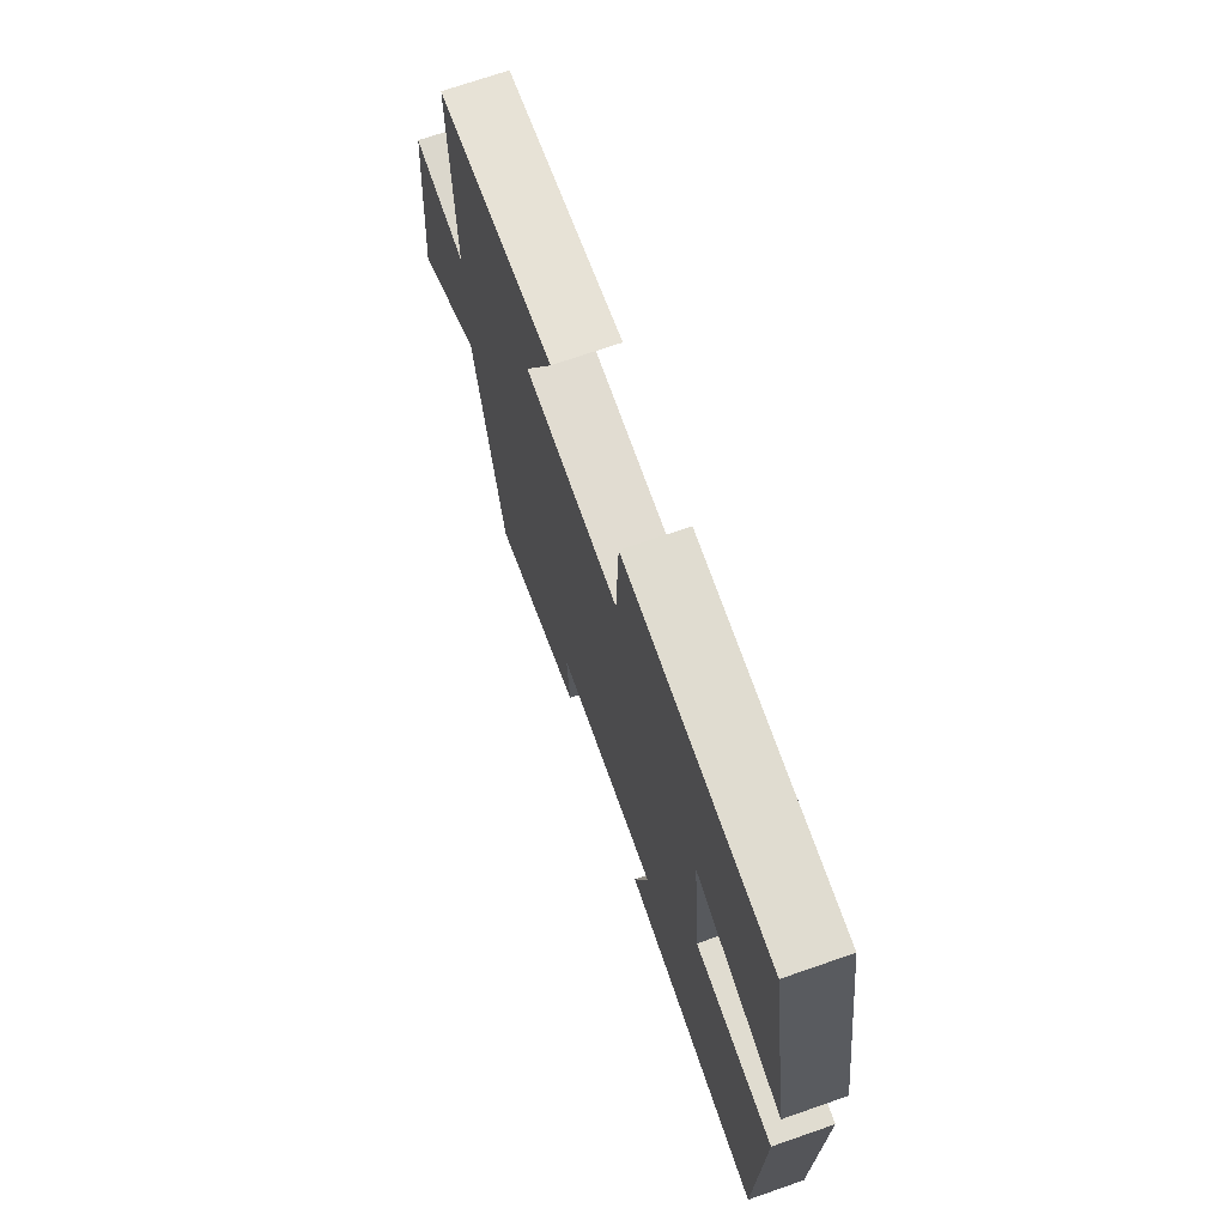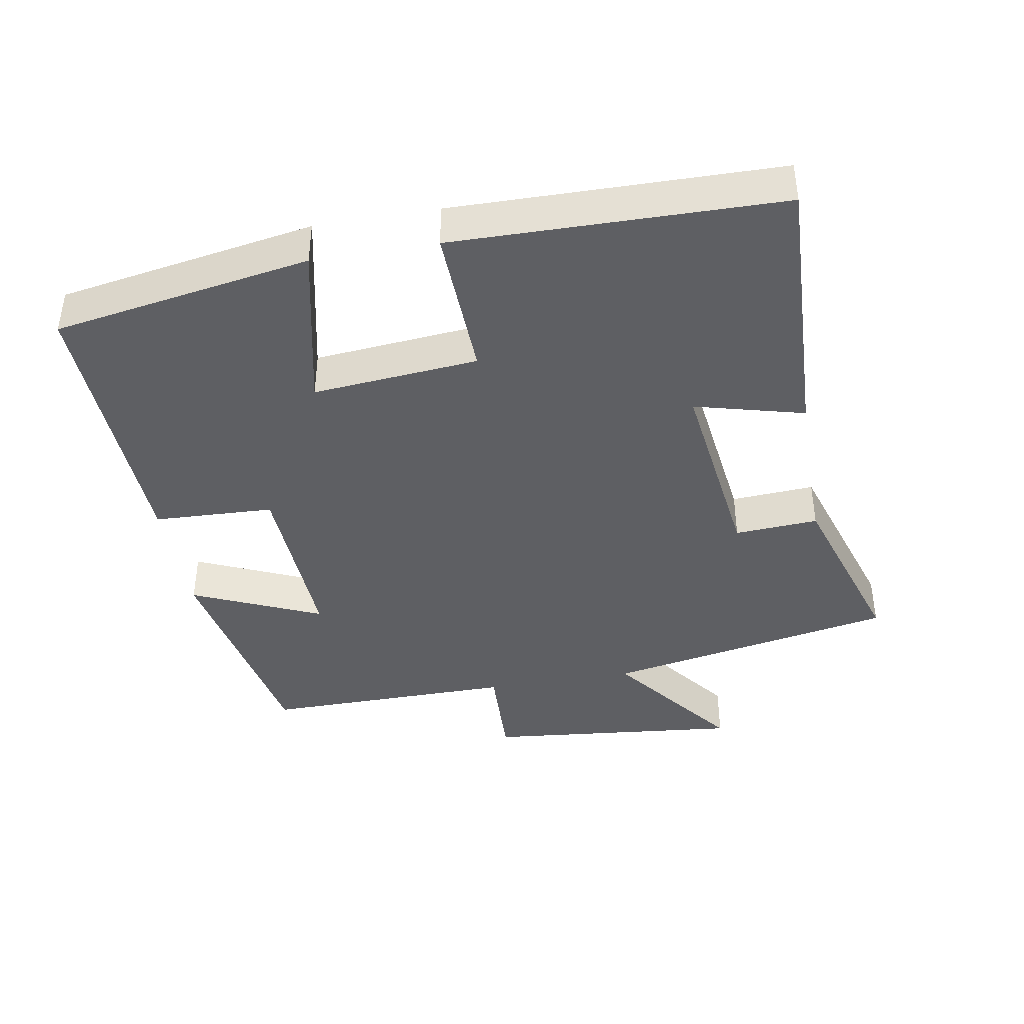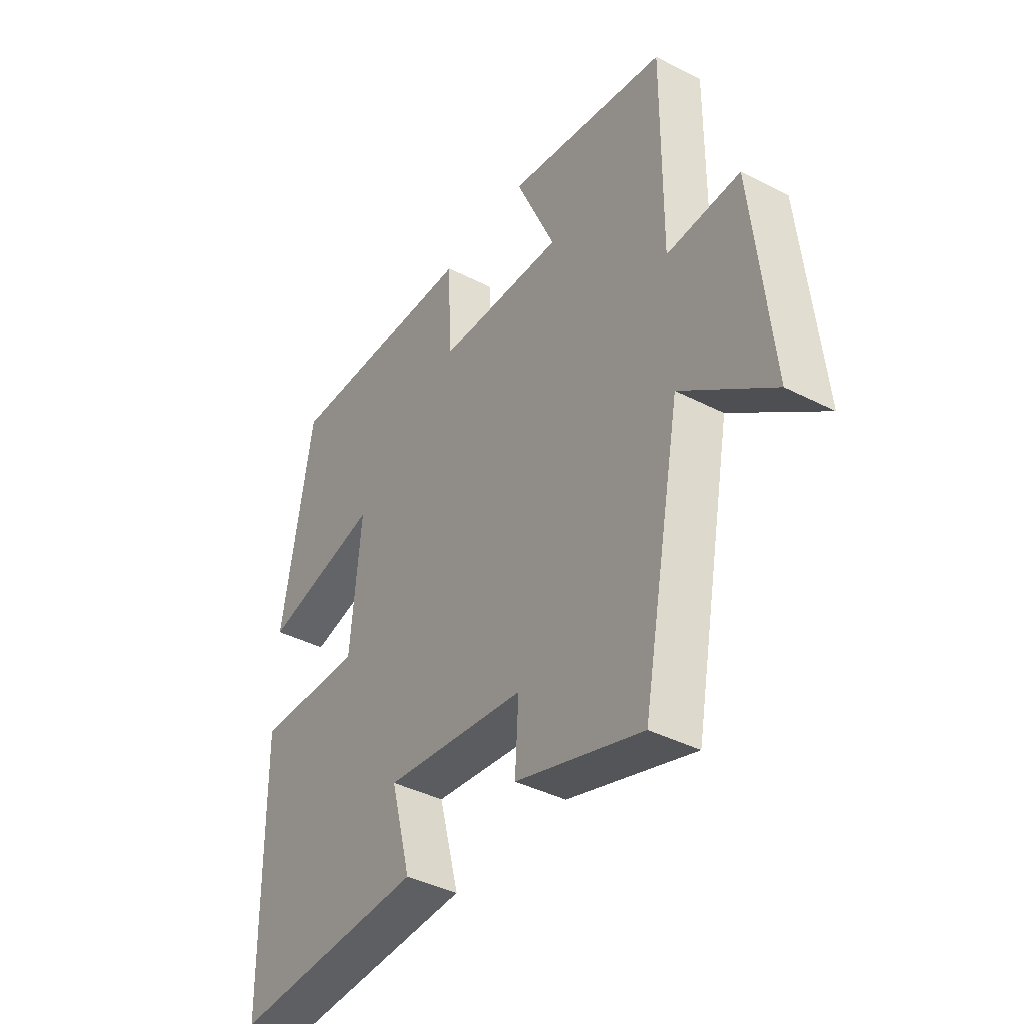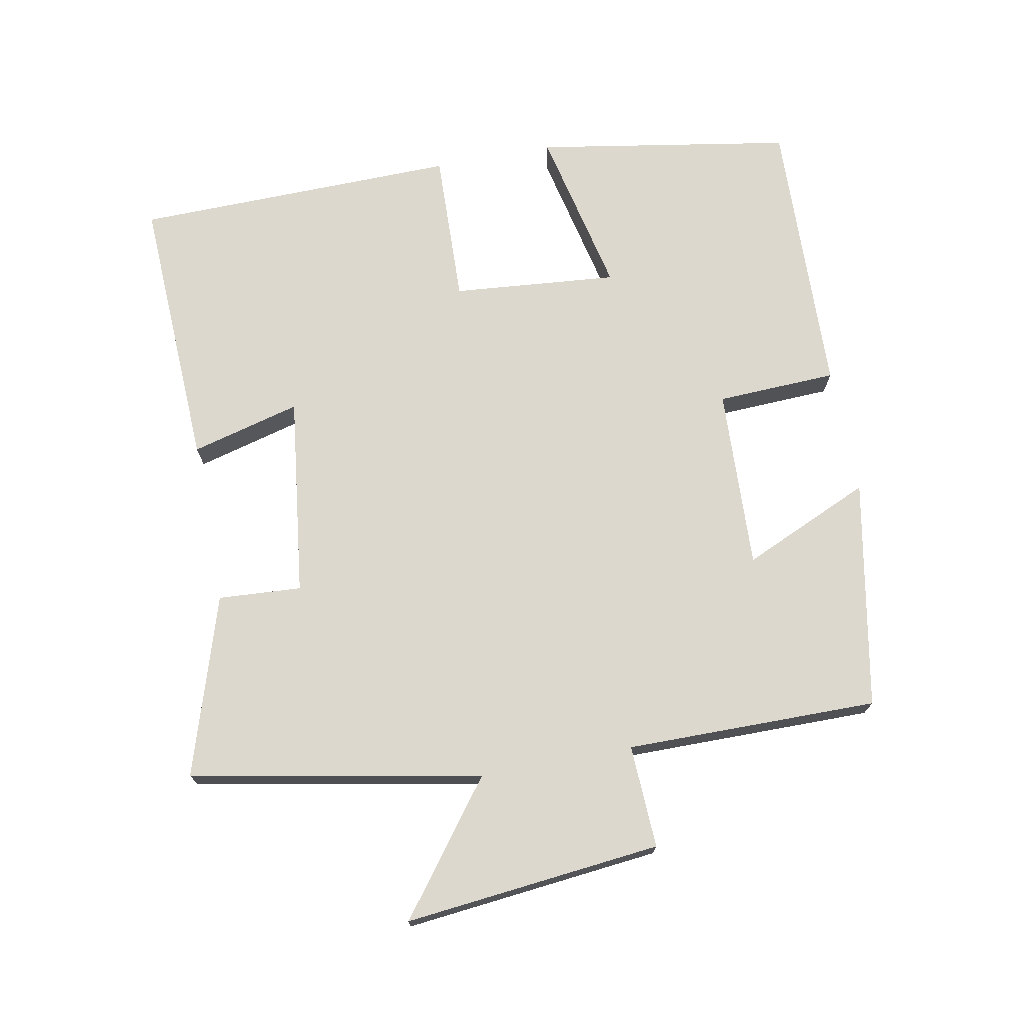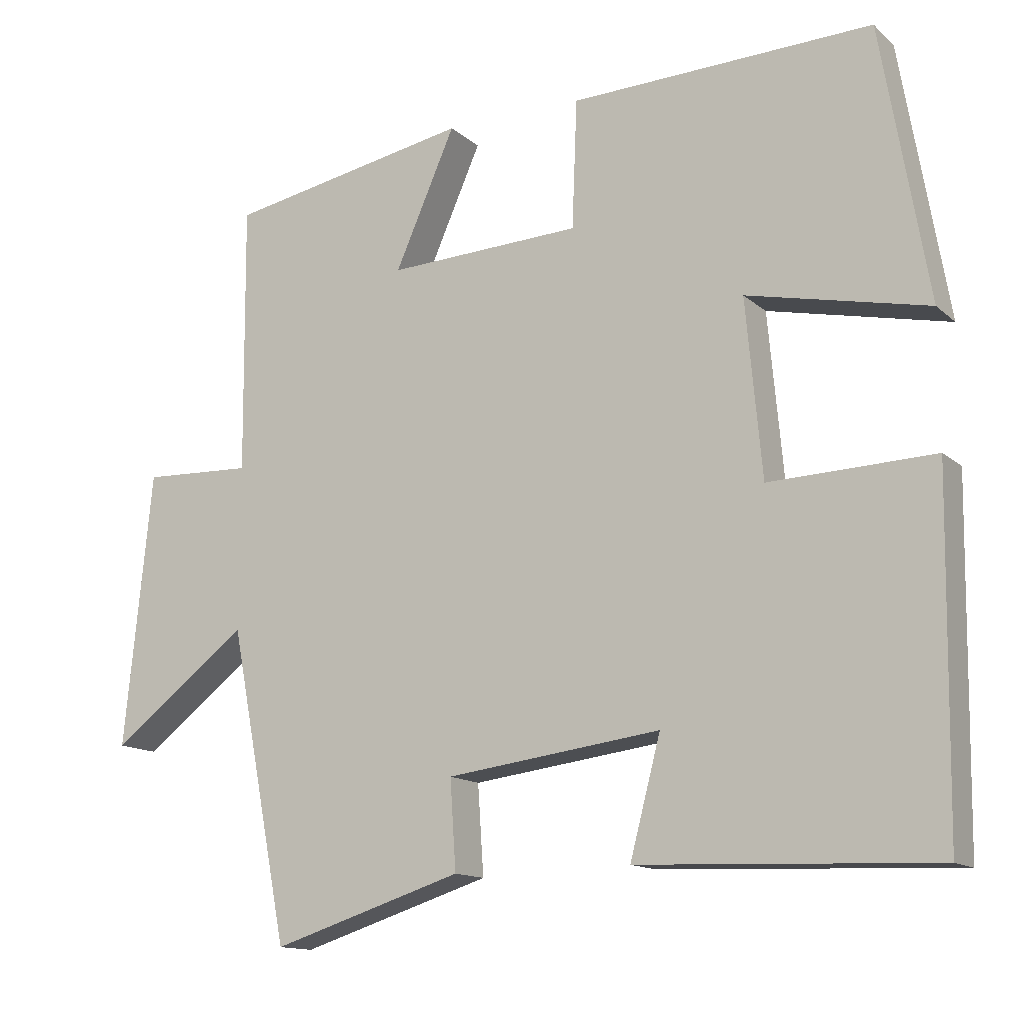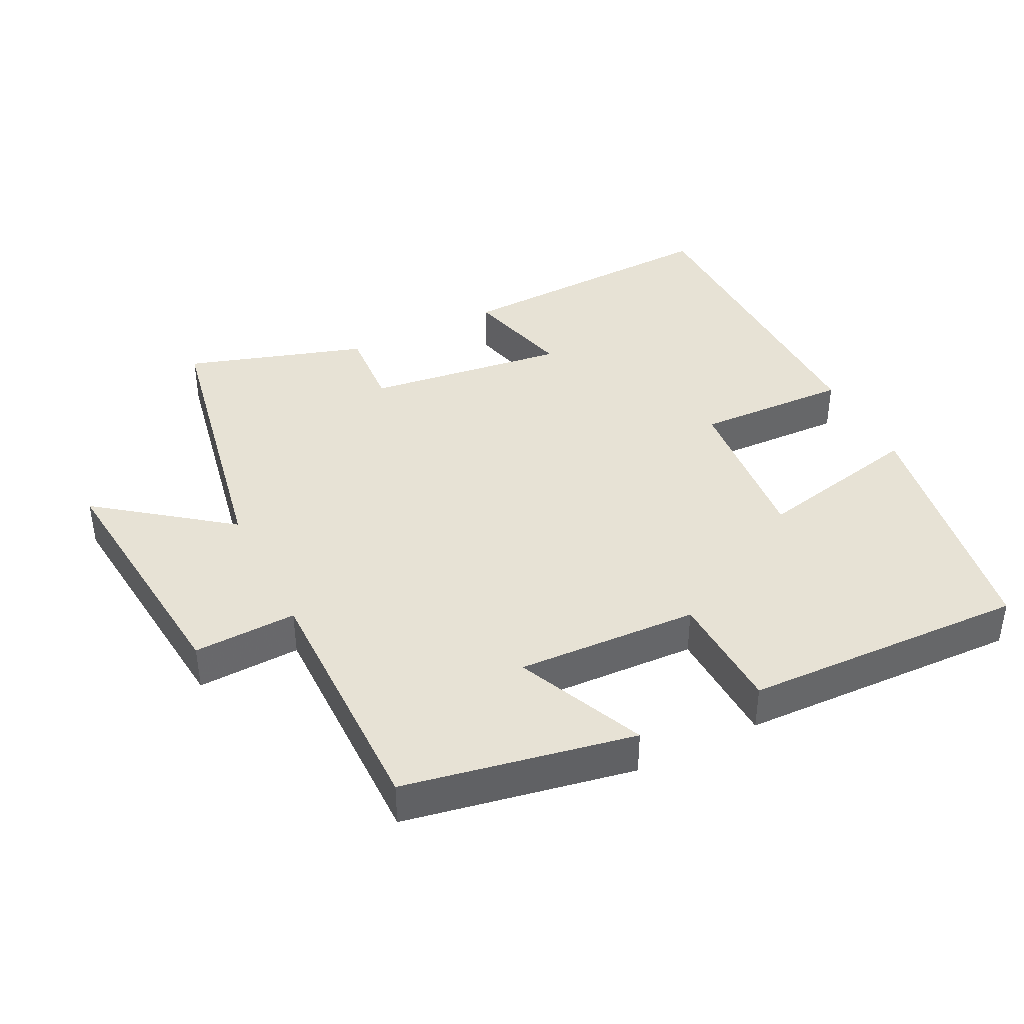
<metadata>
{"format":"obj","ext":"obj","renderer":"f3d","projection":"perspective","resolution":1024,"background":"white","views":[{"elev":71.3,"azim":70.9,"up":"+Z"},{"elev":-40.9,"azim":99.9,"up":"+Y"},{"elev":-40.2,"azim":-122.3,"up":"+Z"},{"elev":72.4,"azim":-100.9,"up":"+Y"},{"elev":-13.6,"azim":29.2,"up":"+Z"},{"elev":40.2,"azim":-26.6,"up":"+Y"}]}
</metadata>
<code>
v -0.418 0.07 -0.583
v -0.5 0.07 -0.158
v -0.689 0.07 -0.302
v -0.651 0.07 0.074
v -0.5 0.07 0.068
v -0.503 0.07 0.437
v -0.168 0.07 0.5
v -0.251 0.07 0.312
v 0.015 0.07 0.324
v 0.022 0.07 0.5
v 0.436 0.07 0.514
v 0.5 0.07 0.139
v 0.253 0.07 0.193
v 0.275 0.07 -0.049
v 0.5 0.07 -0.041
v 0.493 0.07 -0.516
v 0.088 0.07 -0.5
v 0.13 0.07 -0.34
v -0.164 0.07 -0.378
v -0.156 0.07 -0.5
v -0.418 0 -0.583
v -0.5 0 -0.158
v -0.689 0 -0.302
v -0.651 0 0.074
v -0.5 0 0.068
v -0.503 0 0.437
v -0.168 0 0.5
v -0.251 0 0.312
v 0.015 0 0.324
v 0.022 0 0.5
v 0.436 0 0.514
v 0.5 0 0.139
v 0.253 0 0.193
v 0.275 0 -0.049
v 0.5 0 -0.041
v 0.493 0 -0.516
v 0.088 0 -0.5
v 0.13 0 -0.34
v -0.164 0 -0.378
v -0.156 0 -0.5
f 19 20 1 2
f 18 19 2
f 16 17 18
f 15 16 18
f 14 15 18
f 13 14 18 2
f 11 12 13
f 10 11 13
f 9 10 13
f 8 9 13 2
f 5 6 7 8
f 5 8 2 3
f 3 4 5
f 22 21 40 39
f 22 39 38
f 38 37 36
f 38 36 35
f 38 35 34
f 22 38 34 33
f 33 32 31
f 33 31 30
f 33 30 29
f 22 33 29 28
f 28 27 26 25
f 23 22 28 25
f 25 24 23
f 1 21 22 2
f 2 22 23 3
f 3 23 24 4
f 4 24 25 5
f 5 25 26 6
f 6 26 27 7
f 7 27 28 8
f 8 28 29 9
f 9 29 30 10
f 10 30 31 11
f 11 31 32 12
f 12 32 33 13
f 13 33 34 14
f 14 34 35 15
f 15 35 36 16
f 16 36 37 17
f 17 37 38 18
f 18 38 39 19
f 19 39 40 20
f 20 40 21 1

</code>
